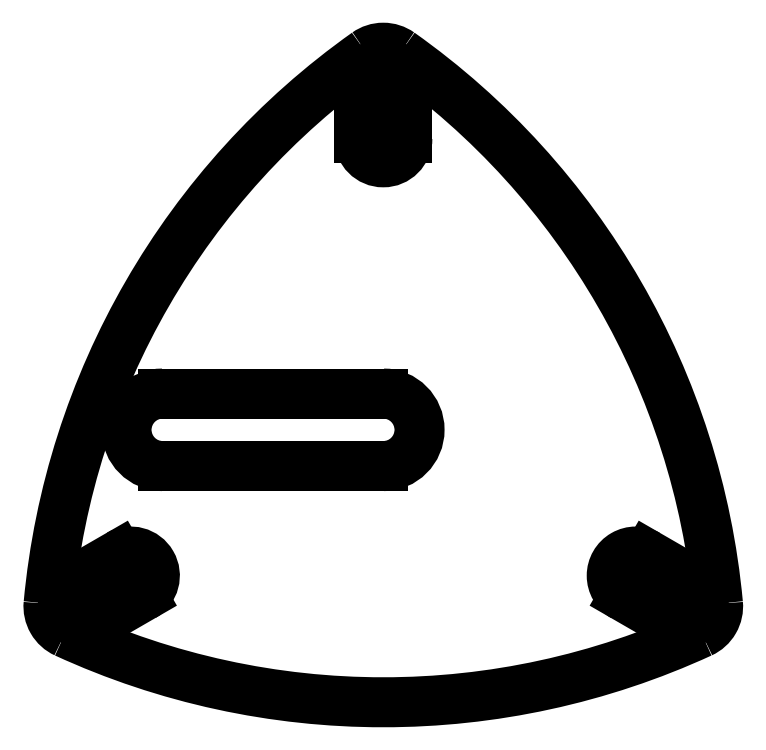
<metadata>
{"format":"dxf","ext":"dxf","renderer":"ezdxf+matplotlib","layout":"modelspace","background":"white","min_lineweight":24,"dpi":150}
</metadata>
<code>
0
SECTION
2
ENTITIES
0
ARC
8
Binder
10
-72.99
20
-42.14
30
53.8
40
131.2
50
5.326
51
54.67
0
SPLINE
8
Binder
210
0
220
0
230
1
70
8
71
3
72
11
73
7
74
0
40
0
40
0
40
0
40
0
40
0.5
40
0.5
40
0.5
40
1
40
1
40
1
40
1
10
57.68
20
-29.96
30
53.8
10
57.77
20
-30.96
30
53.8
10
57.55
20
-32.02
30
53.8
10
57.03
20
-32.92
30
53.8
10
56.51
20
-33.83
30
53.8
10
55.7
20
-34.55
30
53.8
10
54.78
20
-34.97
30
53.8
0
SPLINE
8
Binder
210
0
220
0
230
1
70
8
71
3
72
11
73
7
74
0
40
0
40
0
40
0
40
0
40
0.5
40
0.5
40
0.5
40
1
40
1
40
1
40
1
10
2.891
20
64.93
30
53.8
10
2.076
20
65.51
30
53.8
10
1.042
20
65.85
30
53.8
10
4.197e-14
20
65.85
30
53.8
10
-1.042
20
65.85
30
53.8
10
-2.076
20
65.51
30
53.8
10
-2.891
20
64.93
30
53.8
0
ARC
8
Binder
10
-3.031e-14
20
84.29
30
53.8
40
131.2
50
-114.7
51
-65.33
0
ARC
8
Binder
10
72.99
20
-42.14
30
53.8
40
131.2
50
125.3
51
174.7
0
SPLINE
8
Binder
210
0
220
0
230
1
70
8
71
3
72
11
73
7
74
0
40
0
40
0
40
0
40
0
40
0.5
40
0.5
40
0.5
40
1
40
1
40
1
40
1
10
-54.78
20
-34.97
30
53.8
10
-55.7
20
-34.55
30
53.8
10
-56.51
20
-33.83
30
53.8
10
-57.03
20
-32.92
30
53.8
10
-57.55
20
-32.02
30
53.8
10
-57.77
20
-30.96
30
53.8
10
-57.68
20
-29.96
30
53.8
0
LINE
8
Binder
10
-41.45
20
-28.72
30
53.8
11
-48.98
21
-33.07
31
53.8
0
ARC
8
Binder
10
-43.52
20
-25.13
30
53.8
40
4.15
50
-60
51
120
0
ARC
8
Binder
10
-51.06
20
-29.48
30
53.8
40
4.15
50
120
51
-60
0
LINE
8
Binder
10
-45.6
20
-21.53
30
53.8
11
-53.13
21
-25.88
31
53.8
0
LINE
8
Binder
10
9.7e-16
20
-6.25
30
53.8
11
-38
21
-6.25
31
53.8
0
ARC
8
Binder
10
0
20
0
30
53.8
40
6.25
50
-90
51
90
0
ARC
8
Binder
10
-38
20
4e-16
30
53.8
40
6.25
50
90
51
-90
0
LINE
8
Binder
10
-2e-16
20
6.25
30
53.8
11
-38
21
6.25
31
53.8
0
LINE
8
Binder
10
45.6
20
-21.53
30
53.8
11
53.13
21
-25.88
31
53.8
0
ARC
8
Binder
10
43.52
20
-25.13
30
53.8
40
4.15
50
60
51
-120
0
LINE
8
Binder
10
41.45
20
-28.72
30
53.8
11
48.98
21
-33.07
31
53.8
0
ARC
8
Binder
10
51.06
20
-29.48
30
53.8
40
4.15
50
-120
51
60
0
LINE
8
Binder
10
-4.15
20
50.25
30
53.8
11
-4.15
21
58.95
31
53.8
0
ARC
8
Binder
10
0
20
50.25
30
53.8
40
4.15
50
180
51
0
0
ARC
8
Binder
10
-9e-17
20
58.95
30
53.8
40
4.15
50
0
51
180
0
LINE
8
Binder
10
4.15
20
50.25
30
53.8
11
4.15
21
58.95
31
53.8
0
ENDSEC
0
EOF

</code>
